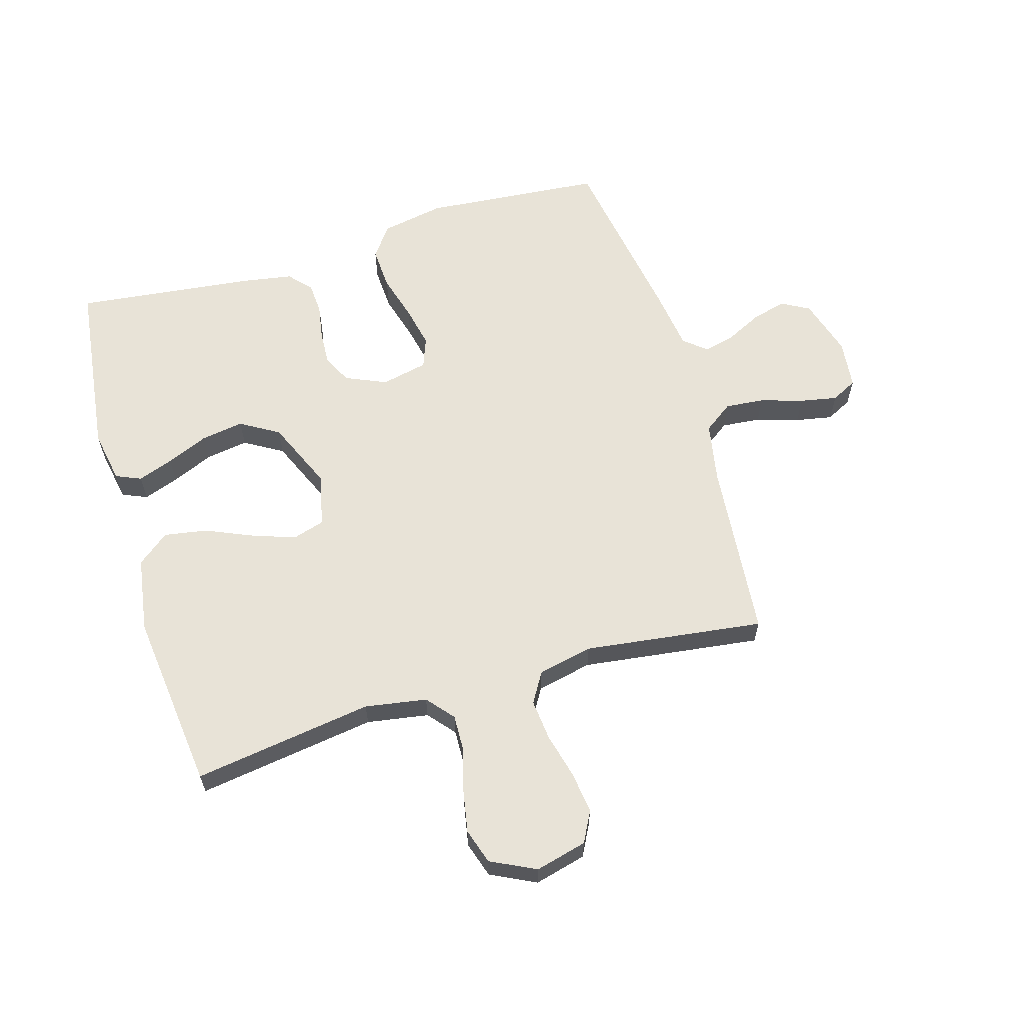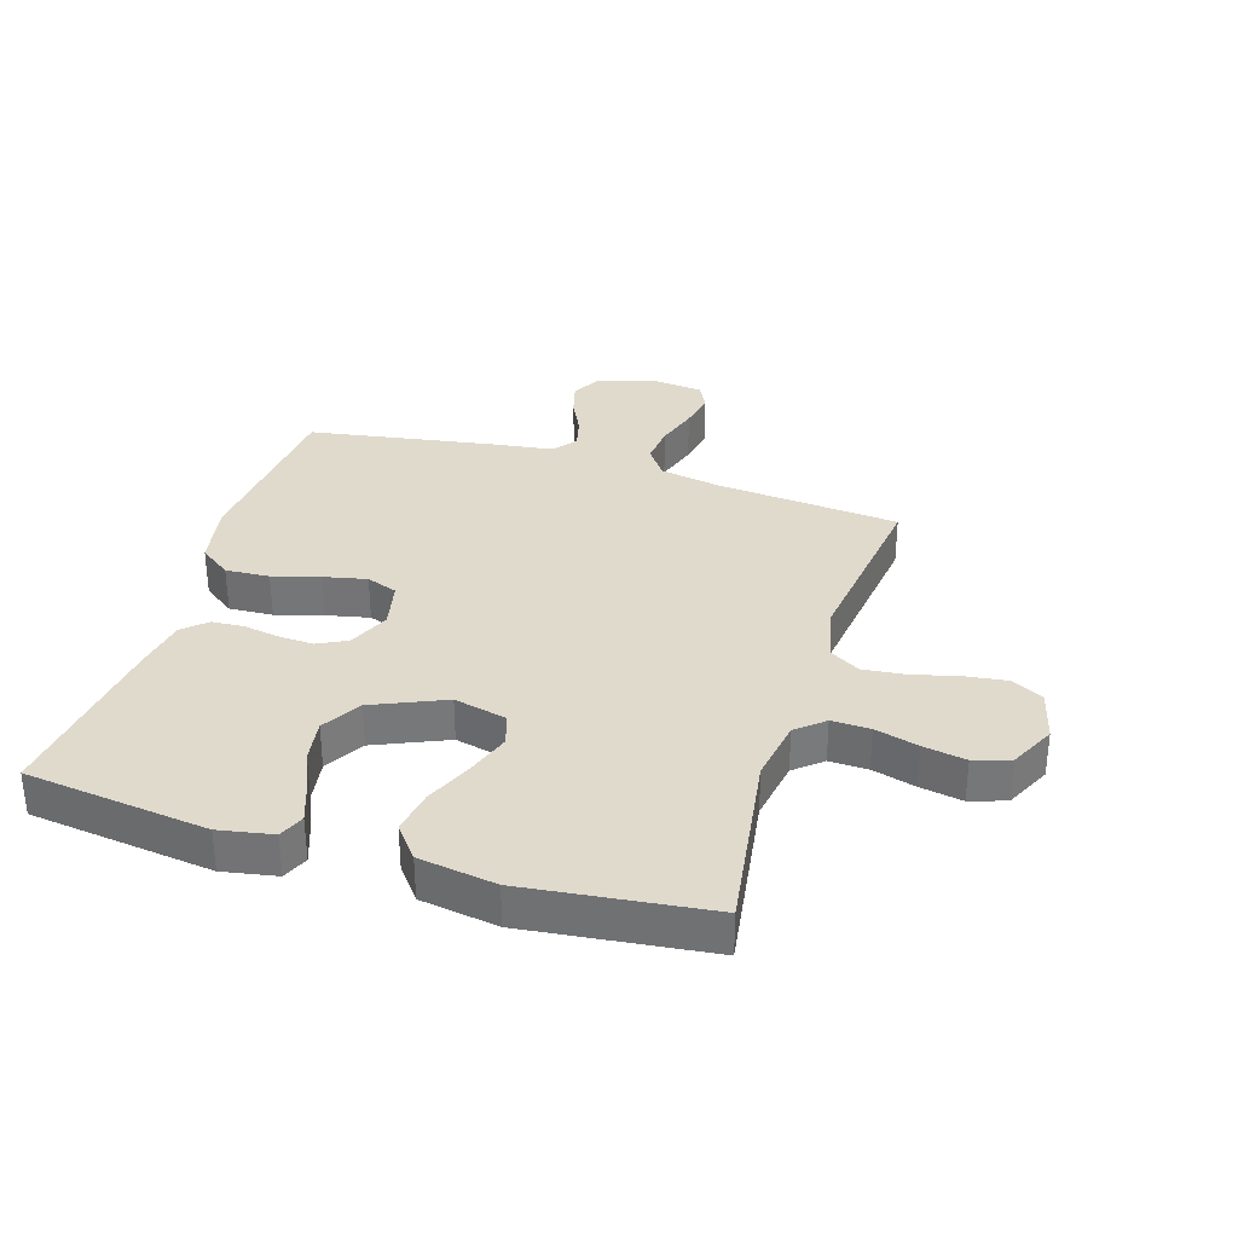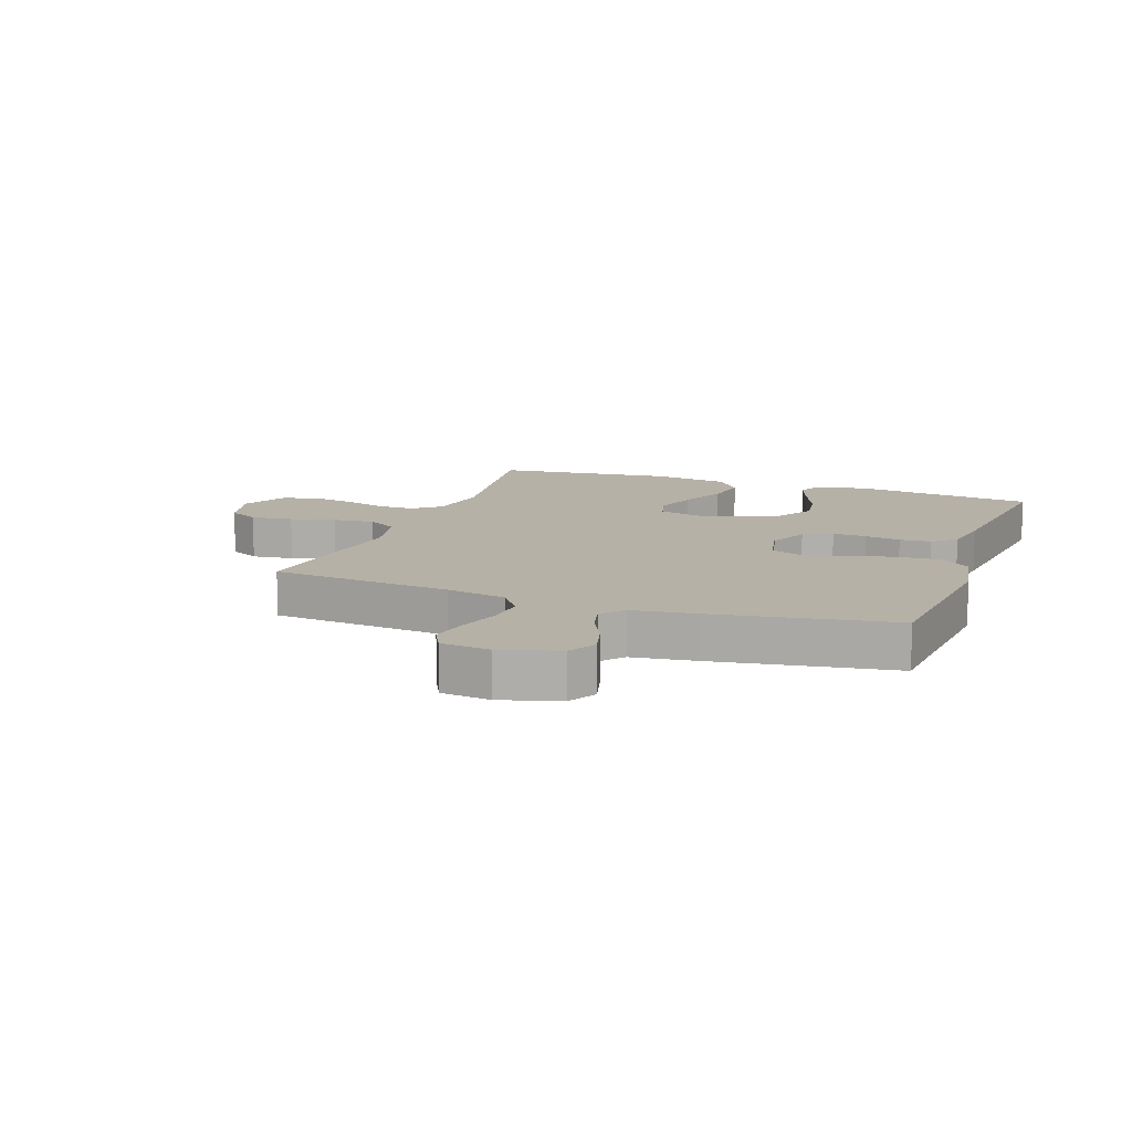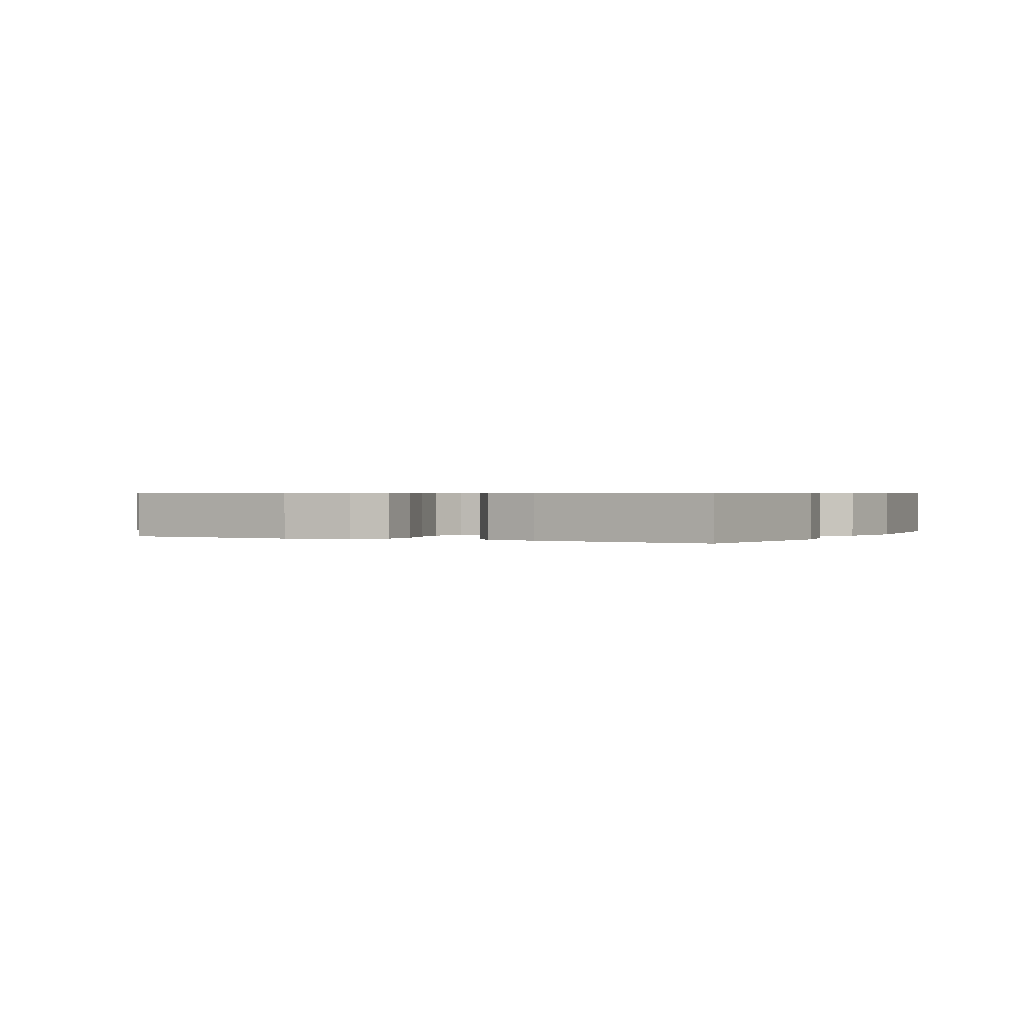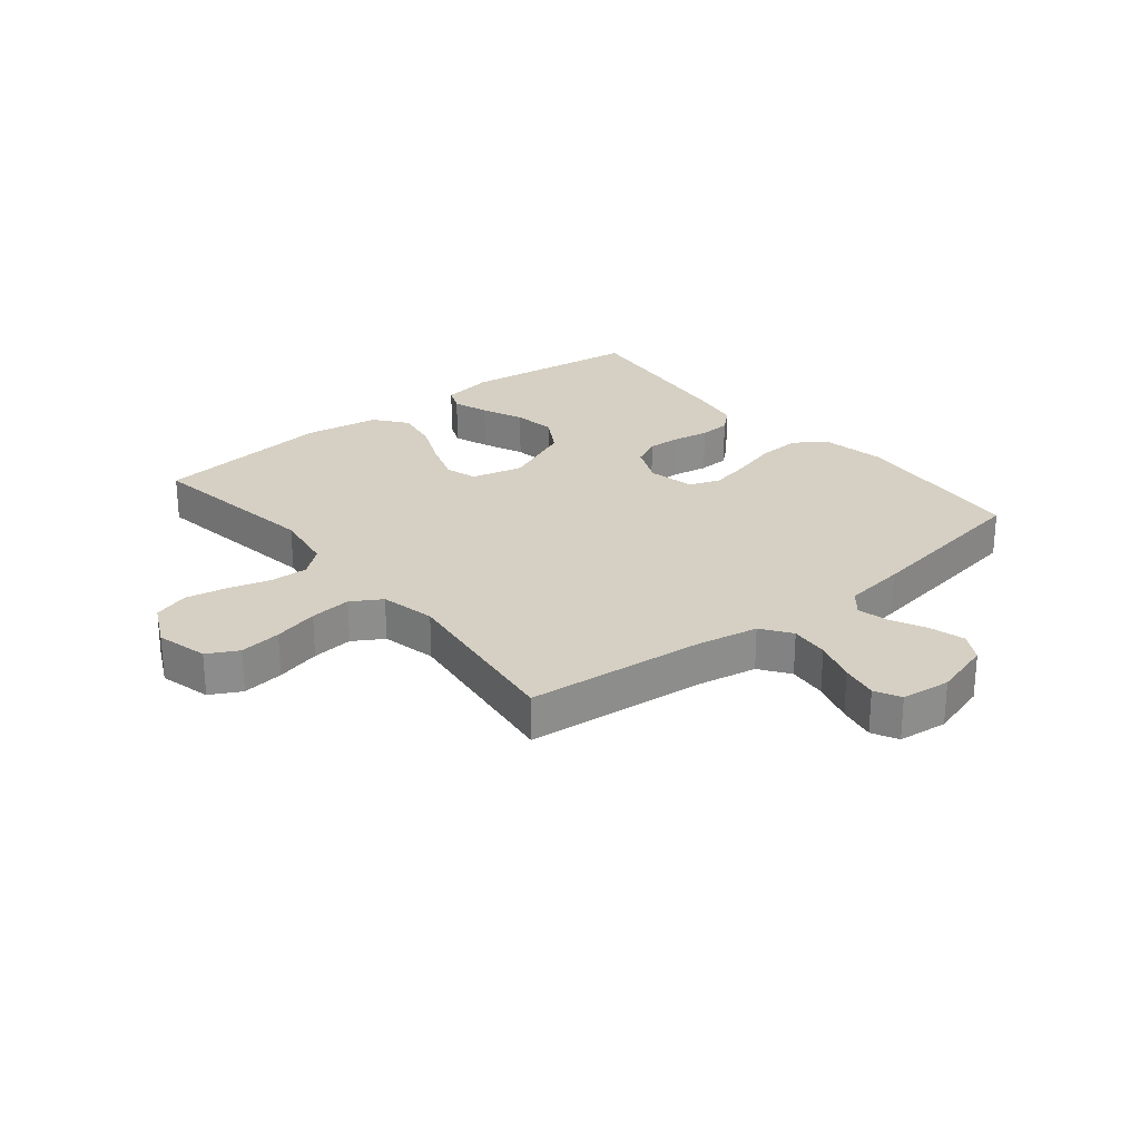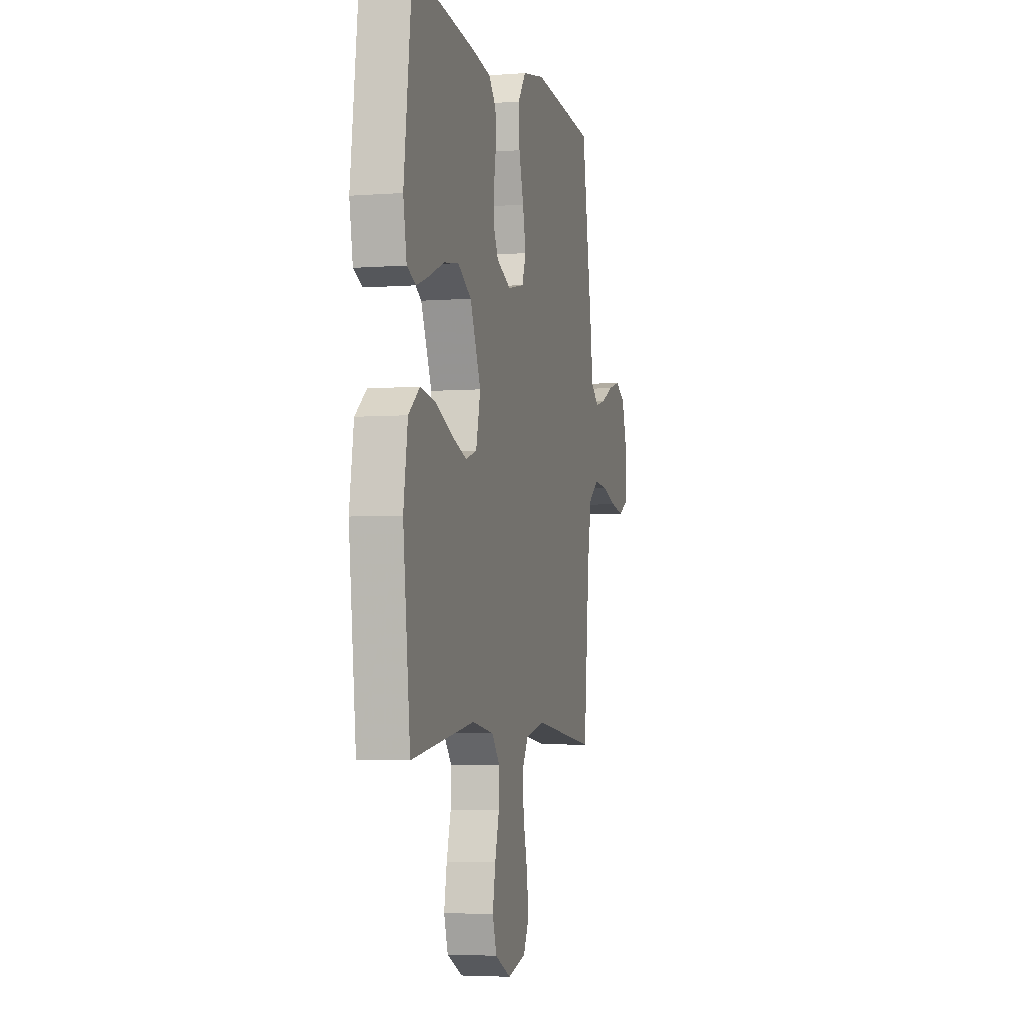
<metadata>
{"format":"obj","ext":"obj","renderer":"f3d","projection":"perspective","resolution":1024,"background":"white","views":[{"elev":61.8,"azim":163.5,"up":"+Y"},{"elev":33.1,"azim":107.1,"up":"+Y"},{"elev":12.1,"azim":-70.0,"up":"+Y"},{"elev":0.6,"azim":27.5,"up":"+Y"},{"elev":26.0,"azim":-129.1,"up":"+Y"},{"elev":-4.2,"azim":104.1,"up":"+Z"}]}
</metadata>
<code>
v 0.5 0.07 0.5
v 0.538 0.07 0.2
v 0.522 0.07 0.112
v 0.48 0.07 0.094
v 0.421 0.07 0.115
v 0.351 0.07 0.145
v 0.28 0.07 0.156
v 0.216 0.07 0.118
v 0.165 0.07 0
v 0.186 0.07 -0.087
v 0.239 0.07 -0.103
v 0.311 0.07 -0.078
v 0.389 0.07 -0.044
v 0.461 0.07 -0.032
v 0.514 0.07 -0.074
v 0.534 0.07 -0.2
v 0.5 0.07 -0.5
v 0.2 0.07 -0.456
v 0.097 0.07 -0.473
v 0.059 0.07 -0.518
v 0.061 0.07 -0.581
v 0.081 0.07 -0.652
v 0.094 0.07 -0.722
v 0.075 0.07 -0.781
v 0 0.07 -0.818
v -0.086 0.07 -0.796
v -0.113 0.07 -0.745
v -0.104 0.07 -0.675
v -0.085 0.07 -0.6
v -0.078 0.07 -0.531
v -0.108 0.07 -0.481
v -0.2 0.07 -0.461
v -0.5 0.07 -0.5
v -0.528 0.07 -0.2
v -0.547 0.07 -0.099
v -0.596 0.07 -0.064
v -0.661 0.07 -0.07
v -0.732 0.07 -0.092
v -0.794 0.07 -0.104
v -0.837 0.07 -0.082
v -0.846 0.07 0
v -0.817 0.07 0.097
v -0.77 0.07 0.123
v -0.712 0.07 0.107
v -0.653 0.07 0.078
v -0.601 0.07 0.065
v -0.563 0.07 0.096
v -0.549 0.07 0.2
v -0.5 0.07 0.5
v -0.2 0.07 0.526
v -0.094 0.07 0.506
v -0.056 0.07 0.454
v -0.06 0.07 0.382
v -0.082 0.07 0.305
v -0.097 0.07 0.235
v -0.078 0.07 0.184
v 0 0.07 0.167
v 0.068 0.07 0.197
v 0.092 0.07 0.245
v 0.089 0.07 0.302
v 0.079 0.07 0.361
v 0.082 0.07 0.413
v 0.116 0.07 0.451
v 0.2 0.07 0.465
v 0.5 0 0.5
v 0.538 0 0.2
v 0.522 0 0.112
v 0.48 0 0.094
v 0.421 0 0.115
v 0.351 0 0.145
v 0.28 0 0.156
v 0.216 0 0.118
v 0.165 0 0
v 0.186 0 -0.087
v 0.239 0 -0.103
v 0.311 0 -0.078
v 0.389 0 -0.044
v 0.461 0 -0.032
v 0.514 0 -0.074
v 0.534 0 -0.2
v 0.5 0 -0.5
v 0.2 0 -0.456
v 0.097 0 -0.473
v 0.059 0 -0.518
v 0.061 0 -0.581
v 0.081 0 -0.652
v 0.094 0 -0.722
v 0.075 0 -0.781
v 0 0 -0.818
v -0.086 0 -0.796
v -0.113 0 -0.745
v -0.104 0 -0.675
v -0.085 0 -0.6
v -0.078 0 -0.531
v -0.108 0 -0.481
v -0.2 0 -0.461
v -0.5 0 -0.5
v -0.528 0 -0.2
v -0.547 0 -0.099
v -0.596 0 -0.064
v -0.661 0 -0.07
v -0.732 0 -0.092
v -0.794 0 -0.104
v -0.837 0 -0.082
v -0.846 0 0
v -0.817 0 0.097
v -0.77 0 0.123
v -0.712 0 0.107
v -0.653 0 0.078
v -0.601 0 0.065
v -0.563 0 0.096
v -0.549 0 0.2
v -0.5 0 0.5
v -0.2 0 0.526
v -0.094 0 0.506
v -0.056 0 0.454
v -0.06 0 0.382
v -0.082 0 0.305
v -0.097 0 0.235
v -0.078 0 0.184
v 0 0 0.167
v 0.068 0 0.197
v 0.092 0 0.245
v 0.089 0 0.302
v 0.079 0 0.361
v 0.082 0 0.413
v 0.116 0 0.451
v 0.2 0 0.465
f 60 61 62 63
f 59 60 63 64
f 51 52 53 54
f 51 54 55
f 50 51 55
f 47 48 49 50
f 47 50 55
f 46 47 55 56
f 42 43 44 45
f 42 45 46
f 41 42 46
f 37 38 39 40
f 36 37 40 41
f 32 33 34
f 31 32 34 35
f 26 27 28 29
f 26 29 30
f 25 26 30
f 24 25 30
f 21 22 23 24
f 21 24 30 31
f 15 16 17 18
f 15 18 19
f 12 13 14 15
f 11 12 15 19
f 10 11 19 20
f 3 4 5 6
f 1 2 3 6
f 59 64 1 6
f 58 59 6 7
f 57 58 7 8
f 56 57 8 9
f 36 41 46 56
f 35 36 56 9
f 20 21 31 35
f 9 10 20 35
f 127 126 125 124
f 128 127 124 123
f 118 117 116 115
f 119 118 115
f 119 115 114
f 114 113 112 111
f 119 114 111
f 120 119 111 110
f 109 108 107 106
f 110 109 106
f 110 106 105
f 104 103 102 101
f 105 104 101 100
f 98 97 96
f 99 98 96 95
f 93 92 91 90
f 94 93 90
f 94 90 89
f 94 89 88
f 88 87 86 85
f 95 94 88 85
f 82 81 80 79
f 83 82 79
f 79 78 77 76
f 83 79 76 75
f 84 83 75 74
f 70 69 68 67
f 70 67 66 65
f 70 65 128 123
f 71 70 123 122
f 72 71 122 121
f 73 72 121 120
f 120 110 105 100
f 73 120 100 99
f 99 95 85 84
f 99 84 74 73
f 1 65 66 2
f 2 66 67 3
f 3 67 68 4
f 4 68 69 5
f 5 69 70 6
f 6 70 71 7
f 7 71 72 8
f 8 72 73 9
f 9 73 74 10
f 10 74 75 11
f 11 75 76 12
f 12 76 77 13
f 13 77 78 14
f 14 78 79 15
f 15 79 80 16
f 16 80 81 17
f 17 81 82 18
f 18 82 83 19
f 19 83 84 20
f 20 84 85 21
f 21 85 86 22
f 22 86 87 23
f 23 87 88 24
f 24 88 89 25
f 25 89 90 26
f 26 90 91 27
f 27 91 92 28
f 28 92 93 29
f 29 93 94 30
f 30 94 95 31
f 31 95 96 32
f 32 96 97 33
f 33 97 98 34
f 34 98 99 35
f 35 99 100 36
f 36 100 101 37
f 37 101 102 38
f 38 102 103 39
f 39 103 104 40
f 40 104 105 41
f 41 105 106 42
f 42 106 107 43
f 43 107 108 44
f 44 108 109 45
f 45 109 110 46
f 46 110 111 47
f 47 111 112 48
f 48 112 113 49
f 49 113 114 50
f 50 114 115 51
f 51 115 116 52
f 52 116 117 53
f 53 117 118 54
f 54 118 119 55
f 55 119 120 56
f 56 120 121 57
f 57 121 122 58
f 58 122 123 59
f 59 123 124 60
f 60 124 125 61
f 61 125 126 62
f 62 126 127 63
f 63 127 128 64
f 64 128 65 1

</code>
